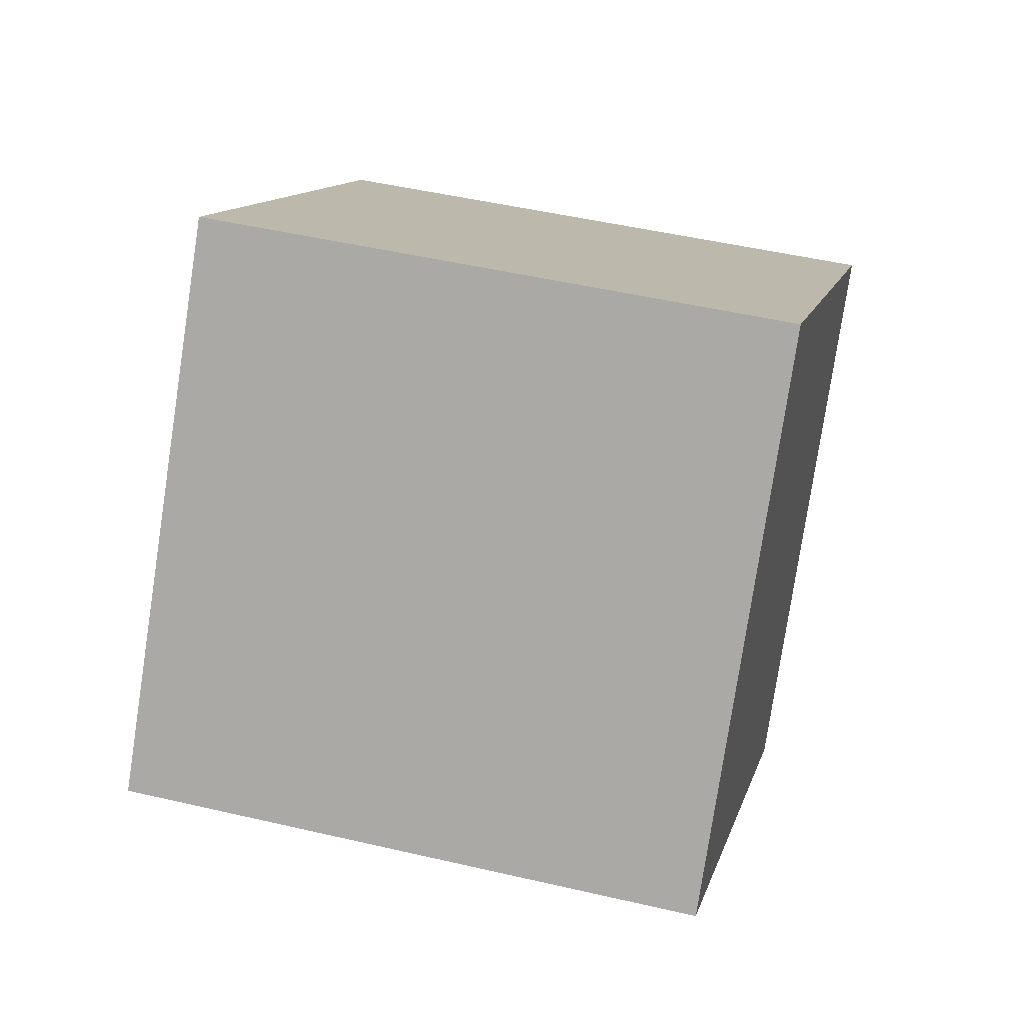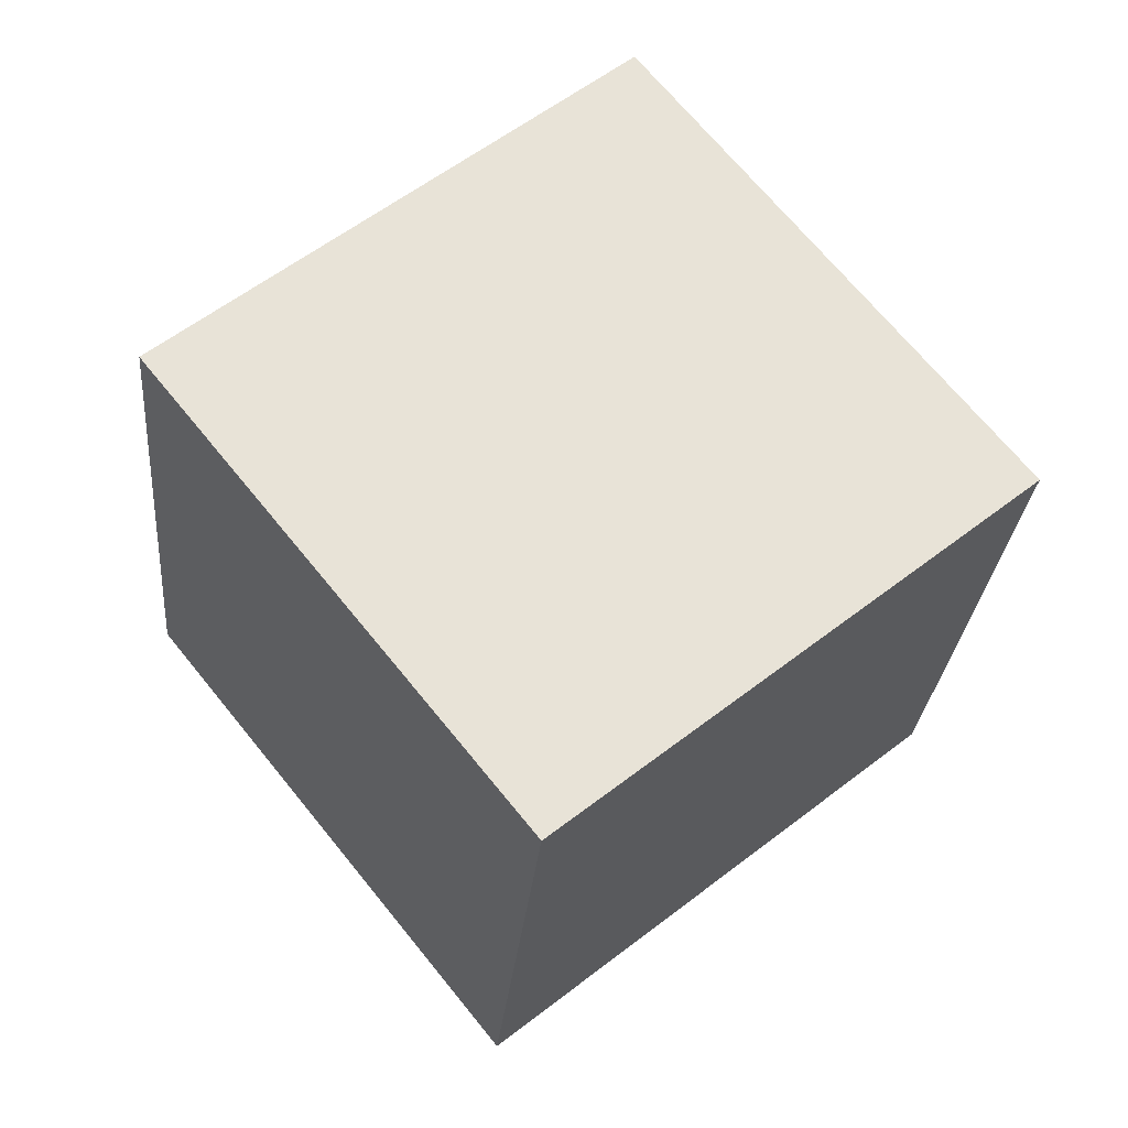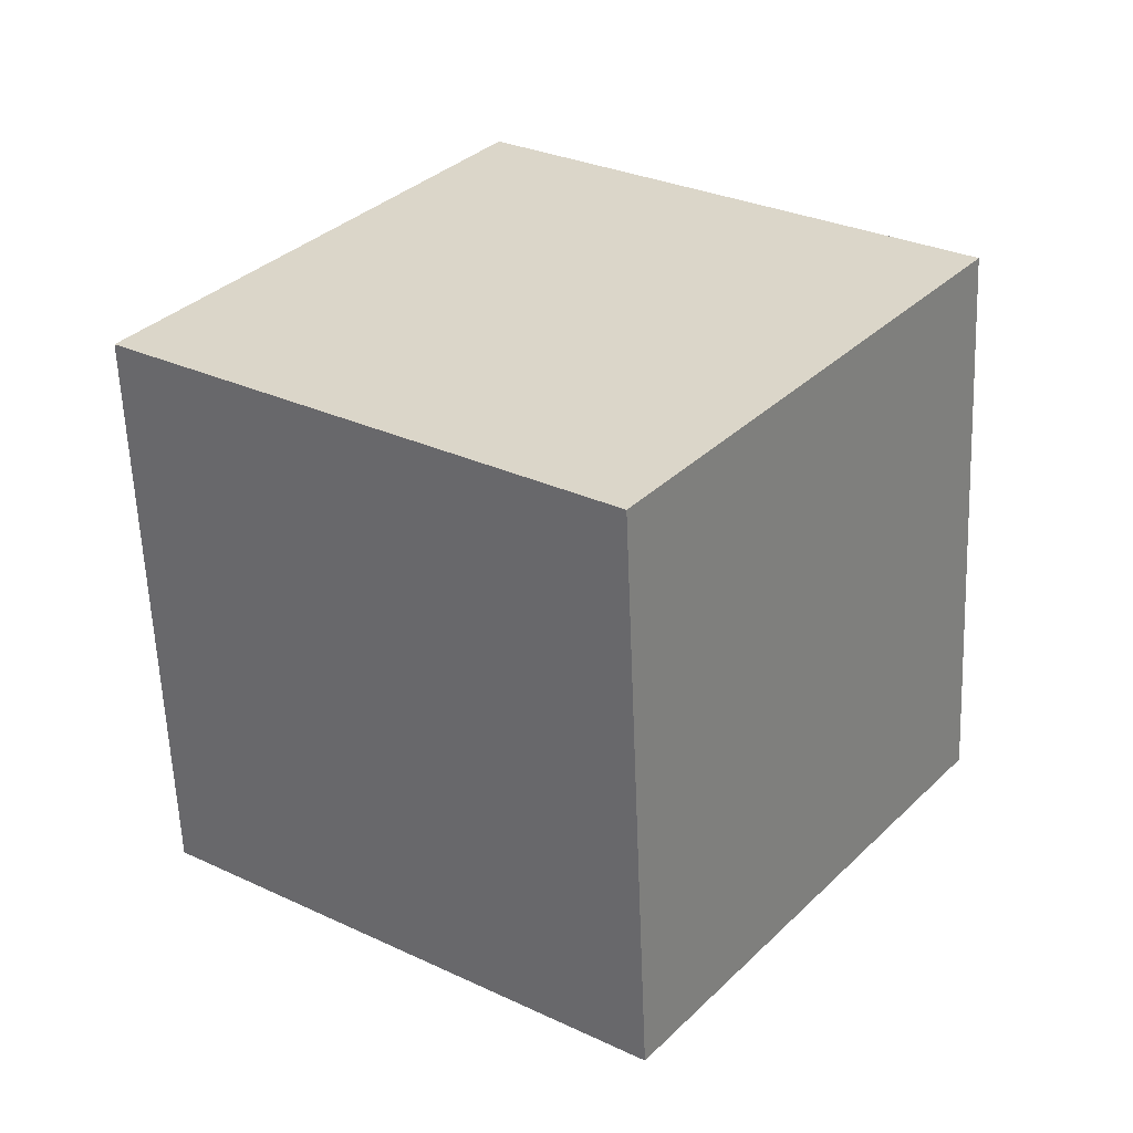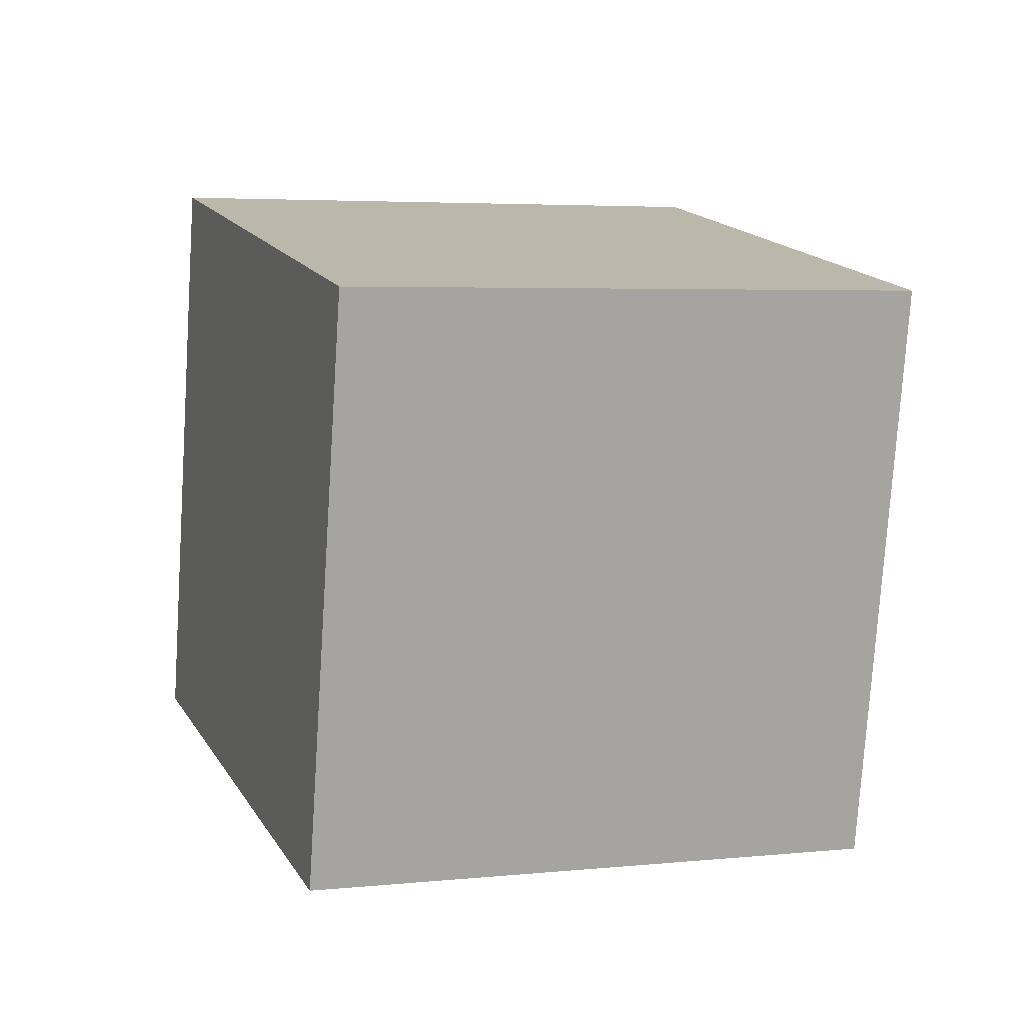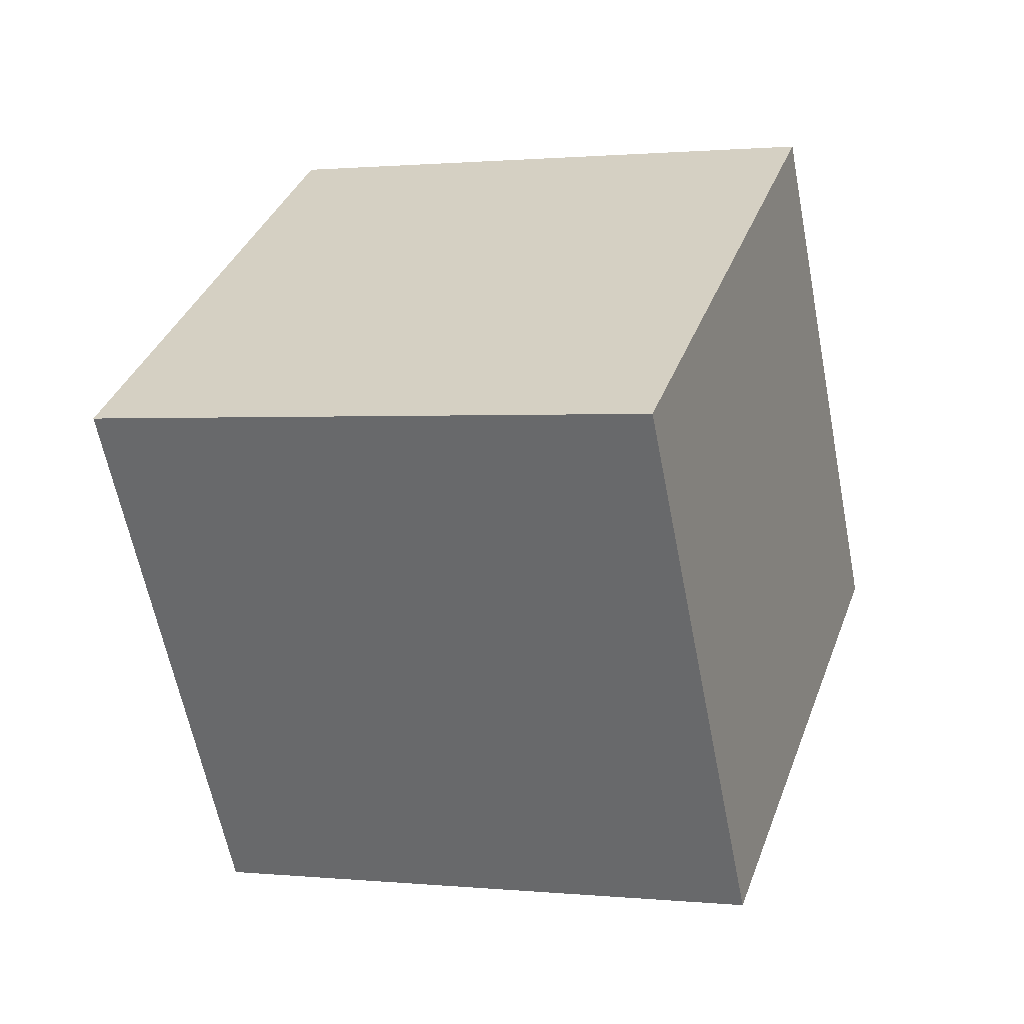
<metadata>
{"format":"obj","ext":"obj","renderer":"f3d","projection":"perspective","resolution":1024,"background":"white","views":[{"elev":73.8,"azim":-85.3,"up":"+Y"},{"elev":72.7,"azim":79.9,"up":"+Z"},{"elev":19.9,"azim":-114.9,"up":"+Z"},{"elev":-15.3,"azim":-117.9,"up":"+Y"},{"elev":29.4,"azim":-43.3,"up":"+Z"}]}
</metadata>
<code>
o Cube
v 8.571 47.8 29.03
v 18.36 40.36 -35.14
v 48.54 -16.49 -23.94
v 38.75 -9.048 40.22
v -48.54 16.49 23.94
v -38.75 9.048 -40.22
v -8.571 -47.8 -29.03
v -18.36 -40.36 35.14
f 1 2 3 4
f 5 8 7 6
f 1 5 6 2
f 2 6 7 3
f 3 7 8 4
f 5 1 4 8

</code>
